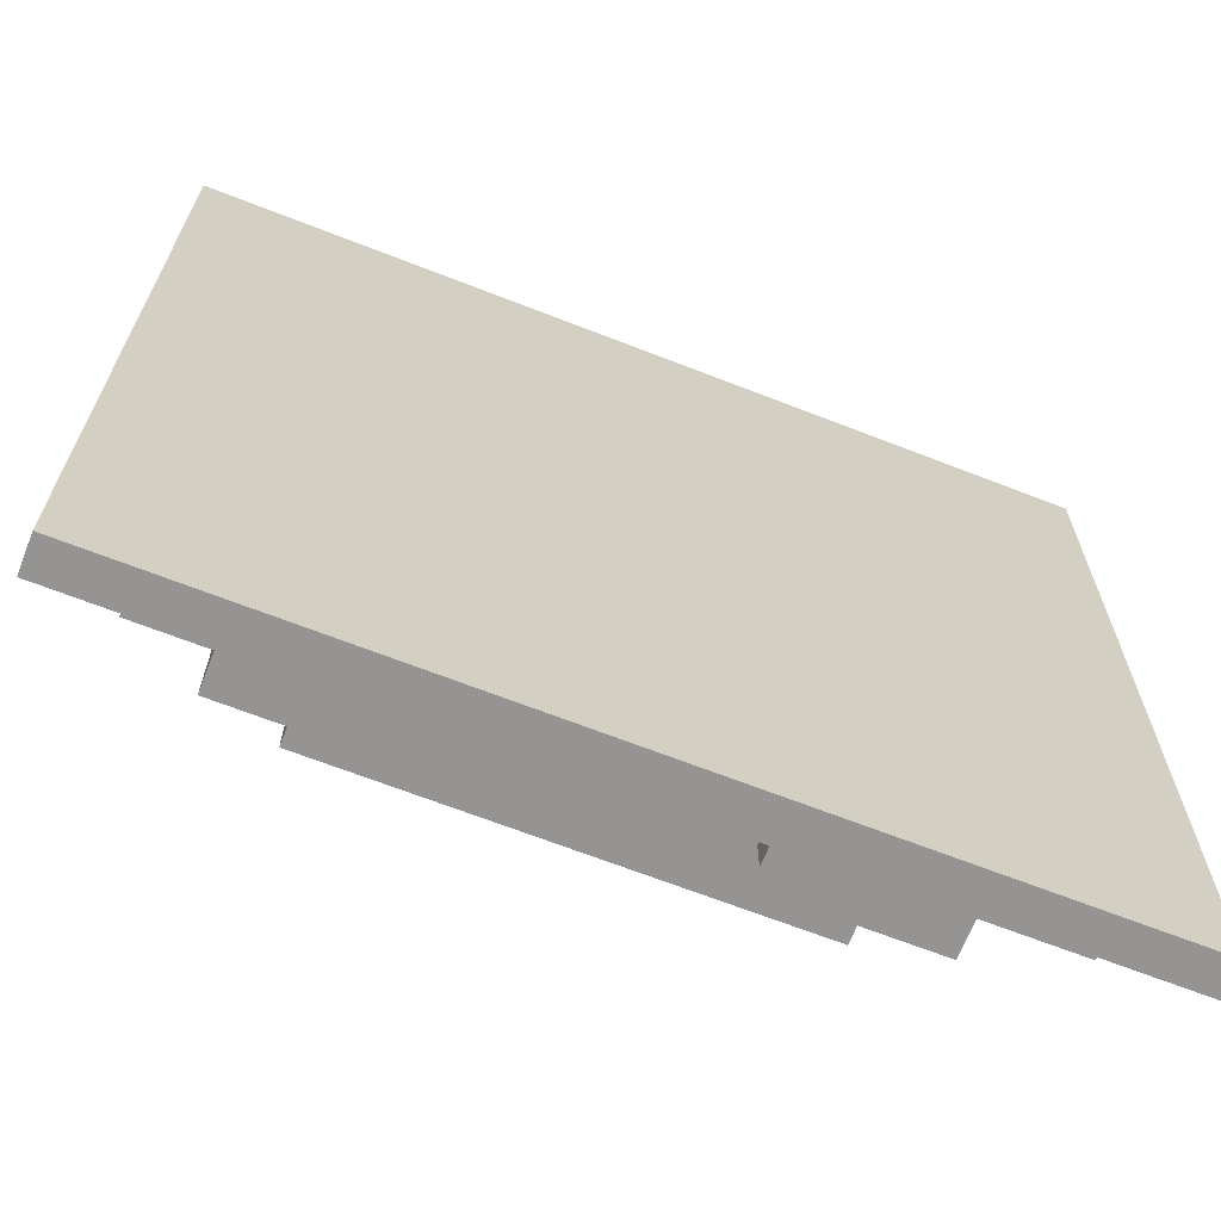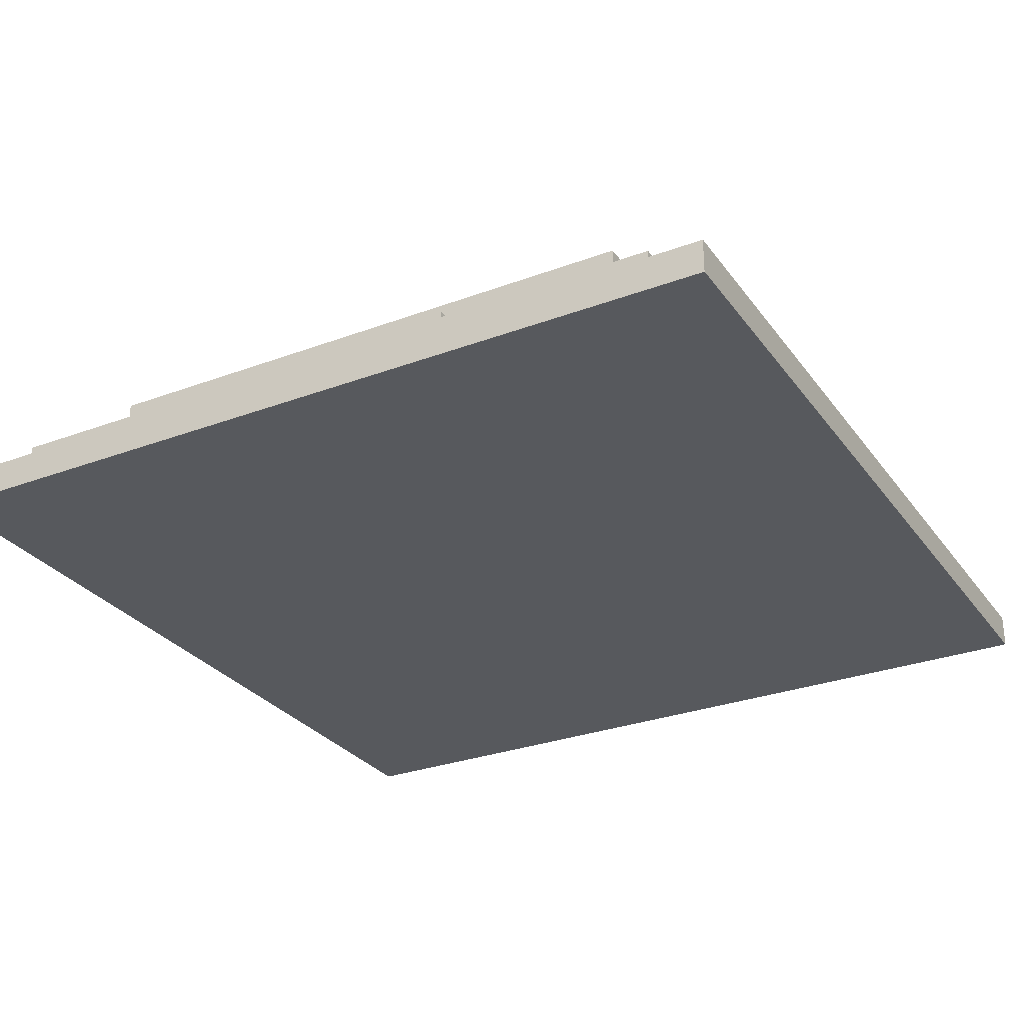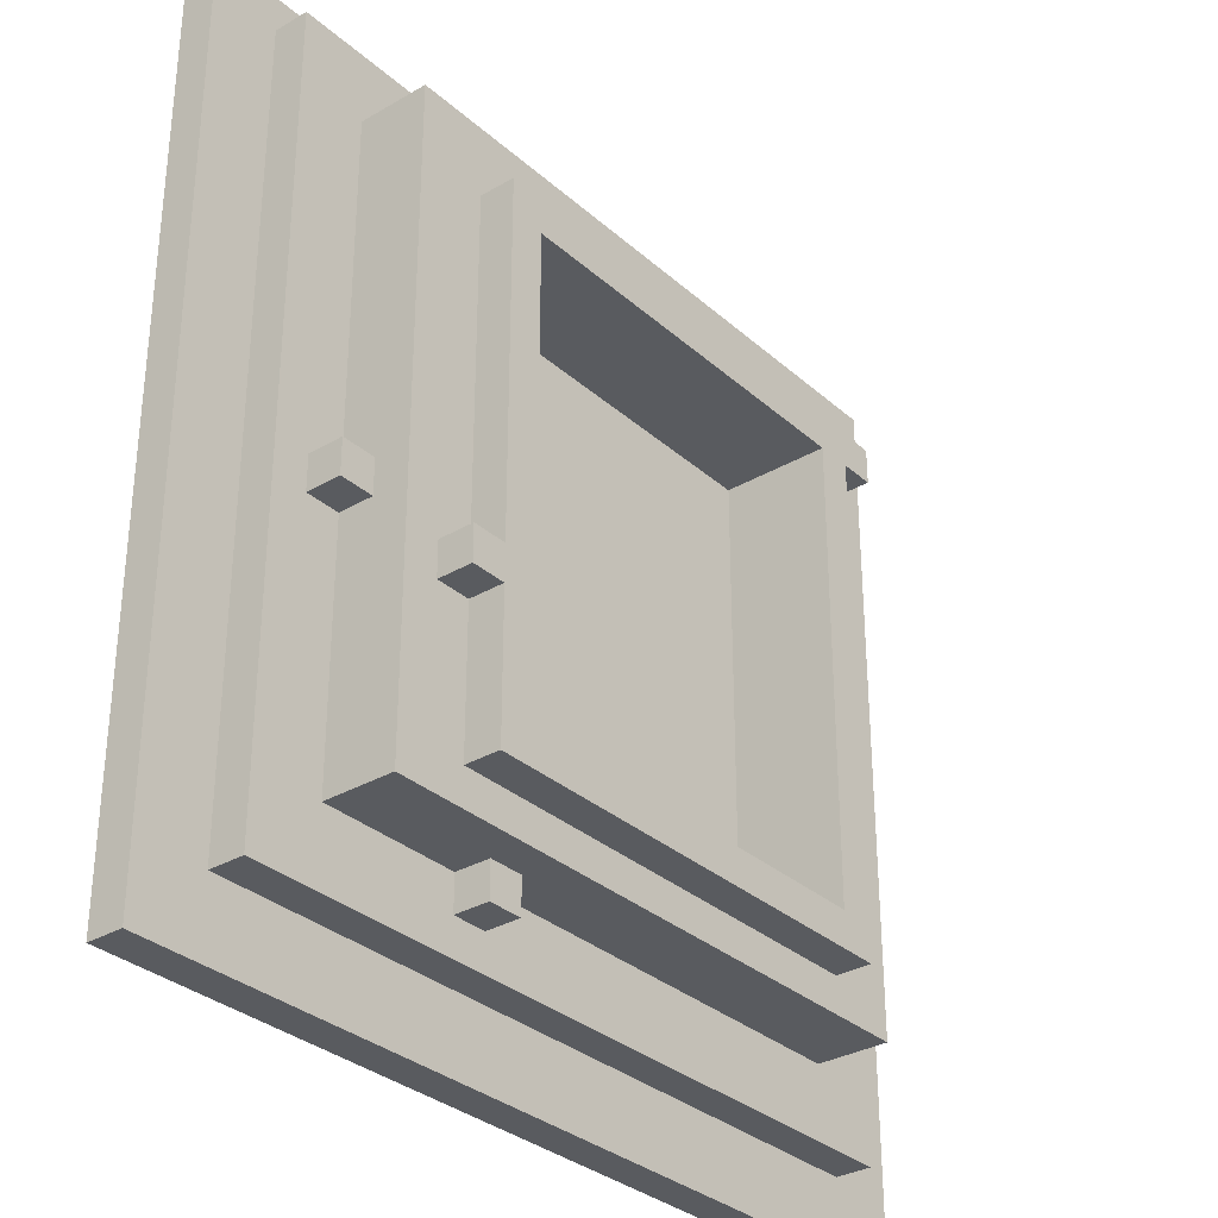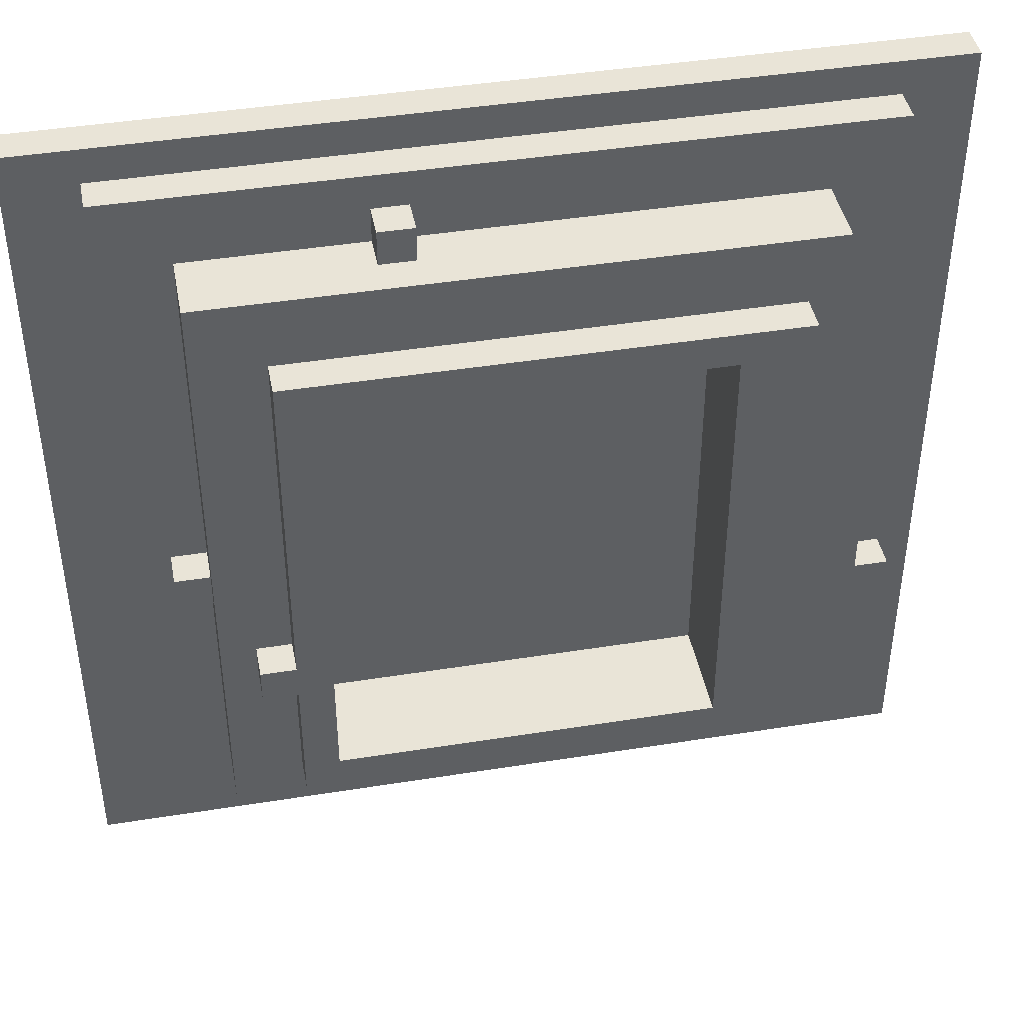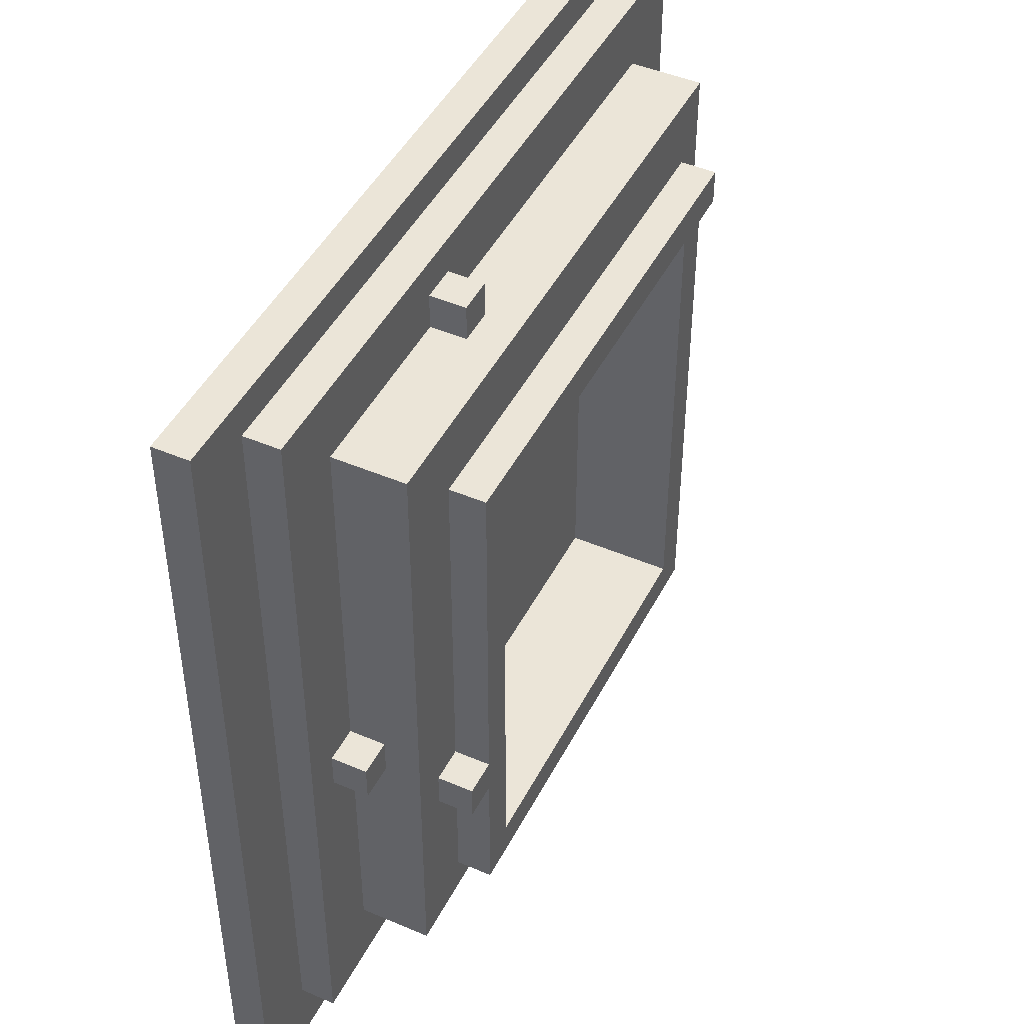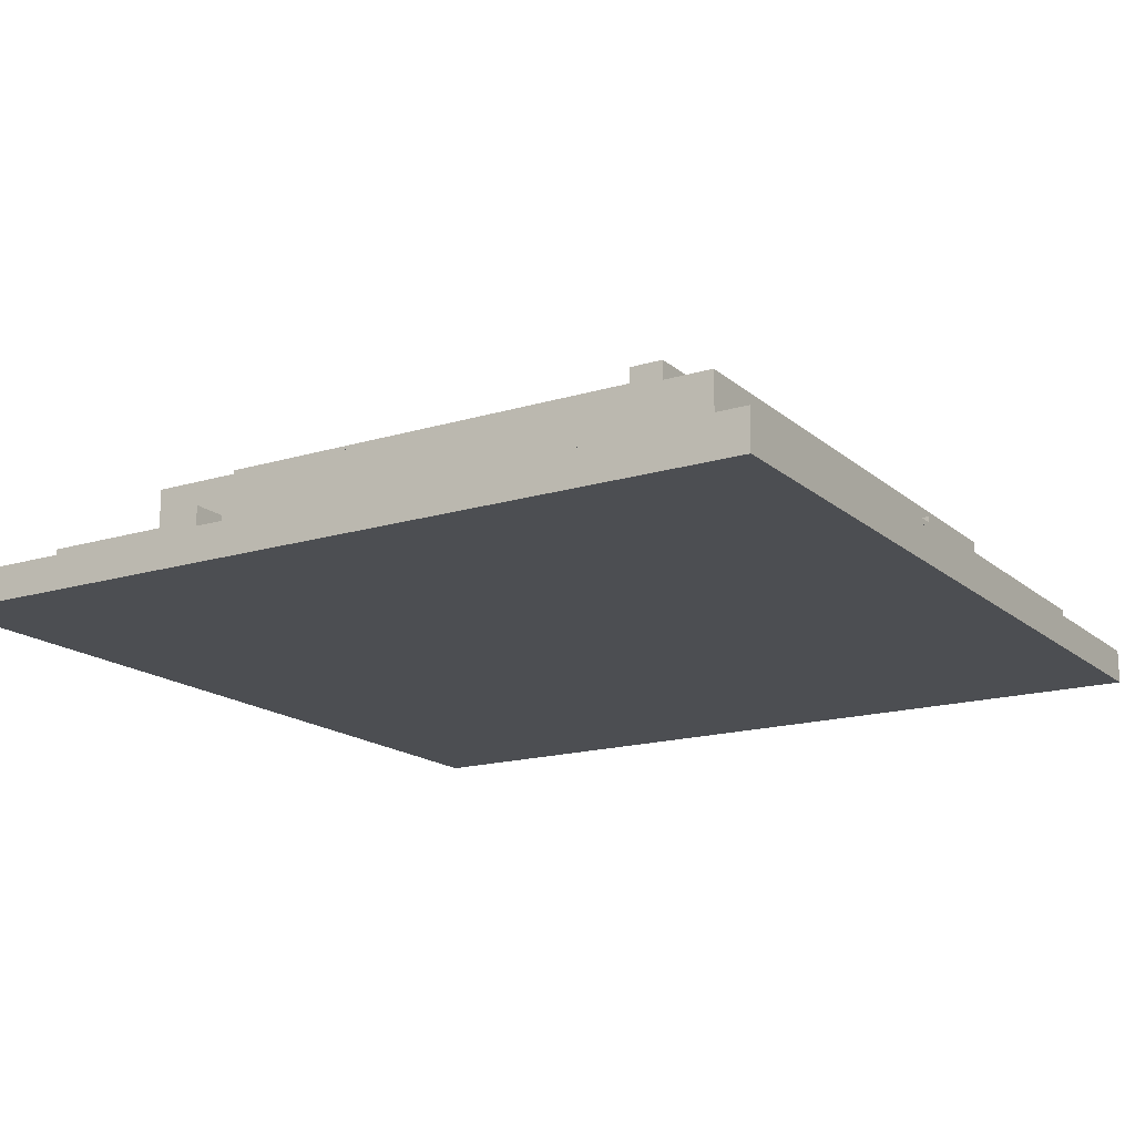
<metadata>
{"format":"obj","ext":"obj","renderer":"f3d","projection":"perspective","resolution":1024,"background":"white","views":[{"elev":-67.1,"azim":-21.4,"up":"+Z"},{"elev":-29.1,"azim":29.0,"up":"+Y"},{"elev":-32.1,"azim":129.3,"up":"+Z"},{"elev":43.1,"azim":169.2,"up":"+Z"},{"elev":46.0,"azim":116.1,"up":"+Z"},{"elev":-16.7,"azim":-58.4,"up":"+Y"}]}
</metadata>
<code>
o
v -1.1 0 1.3
v -1.1 0 -1.2
v -1.1 0.1 1.3
v -1.1 0.1 -1.2
v -1 0.1 -0.4
v -1 0.1 -0.5
v -1 0.2 -0.4
v -1 0.2 -0.5
v -0.9 0.1 1.2
v -0.9 0.1 -0.4
v -0.9 0.1 -0.5
v -0.9 0.1 -1
v -0.9 0.2 1.2
v -0.9 0.2 -0.4
v -0.9 0.2 -0.5
v -0.9 0.2 -1
v -0.7 0.2 1
v -0.7 0.2 -0.8
v -0.7 0.4 1
v -0.7 0.4 -0.8
v -0.6 0.4 0.8
v -0.6 0.4 0.7
v -0.6 0.5 0.8
v -0.6 0.5 0.7
v -0.5 0.4 0.7
v -0.5 0.4 -0.7
v -0.5 0.5 0.7
v -0.5 0.5 -0.7
v 0.4 0.2 1.1
v 0.4 0.2 1
v 0.4 0.3 1.1
v 0.4 0.3 1
v 0.5 0.2 -0.8
v 0.5 0.2 -0.9
v 0.5 0.3 -0.8
v 0.5 0.3 -0.9
v 0.7 0.2 0.7
v 0.7 0.2 -0.6
v 0.7 0.5 0.7
v 0.7 0.5 -0.6
v -0.4 0.2 0.7
v -0.4 0.2 -0.6
v -0.4 0.5 0.7
v -0.4 0.5 -0.6
v 0.5 0.2 1.1
v 0.5 0.2 1
v 0.5 0.3 1.1
v 0.5 0.3 1
v 0.6 0.2 -0.8
v 0.6 0.2 -0.9
v 0.6 0.3 -0.8
v 0.6 0.3 -0.9
v 0.8 0.4 0.8
v 0.8 0.4 -0.2
v 0.8 0.4 -0.3
v 0.8 0.4 -0.7
v 0.8 0.5 0.8
v 0.8 0.5 -0.2
v 0.8 0.5 -0.3
v 0.8 0.5 -0.7
v 0.9 0.4 -0.2
v 0.9 0.4 -0.3
v 0.9 0.5 -0.2
v 0.9 0.5 -0.3
v 1 0.2 1
v 1 0.2 0
v 1 0.2 -0.1
v 1 0.2 -0.8
v 1 0.3 0
v 1 0.3 -0.1
v 1 0.4 1
v 1 0.4 -0.8
v 1.1 0.2 0
v 1.1 0.2 -0.1
v 1.1 0.3 0
v 1.1 0.3 -0.1
v 1.2 0.1 1.2
v 1.2 0.1 -1
v 1.2 0.2 1.2
v 1.2 0.2 -1
v 1.4 0 1.3
v 1.4 0 -1.2
v 1.4 0.1 1.3
v 1.4 0.1 -1.2
v -1.1 0 1.3
v -1.1 0.1 1.3
v 1.4 0 1.3
v 1.4 0.1 1.3
v -0.9 0.1 1.2
v -0.9 0.2 1.2
v 1.2 0.1 1.2
v 1.2 0.2 1.2
v 0.4 0.2 1.1
v 0.4 0.3 1.1
v 0.5 0.2 1.1
v 0.5 0.3 1.1
v -0.7 0.2 1
v -0.7 0.4 1
v 0.4 0.2 1
v 0.4 0.3 1
v 0.5 0.2 1
v 0.5 0.3 1
v 1 0.2 1
v 1 0.4 1
v -0.6 0.4 0.8
v -0.6 0.5 0.8
v 0.8 0.4 0.8
v 0.8 0.5 0.8
v 1 0.2 0
v 1 0.3 0
v 1.1 0.2 0
v 1.1 0.3 0
v 0.8 0.4 -0.2
v 0.8 0.5 -0.2
v 0.9 0.4 -0.2
v 0.9 0.5 -0.2
v -1 0.1 -0.4
v -1 0.2 -0.4
v -0.9 0.1 -0.4
v -0.9 0.2 -0.4
v -0.4 0.2 -0.6
v -0.4 0.5 -0.6
v 0.7 0.2 -0.6
v 0.7 0.5 -0.6
v -0.6 0.4 0.7
v -0.6 0.5 0.7
v -0.5 0.4 0.7
v -0.5 0.5 0.7
v -0.4 0.2 0.7
v -0.4 0.5 0.7
v 0.7 0.2 0.7
v 0.7 0.5 0.7
v 1 0.2 -0.1
v 1 0.3 -0.1
v 1.1 0.2 -0.1
v 1.1 0.3 -0.1
v 0.8 0.4 -0.3
v 0.8 0.5 -0.3
v 0.9 0.4 -0.3
v 0.9 0.5 -0.3
v -1 0.1 -0.5
v -1 0.2 -0.5
v -0.9 0.1 -0.5
v -0.9 0.2 -0.5
v -0.5 0.4 -0.7
v -0.5 0.5 -0.7
v 0.8 0.4 -0.7
v 0.8 0.5 -0.7
v -0.7 0.2 -0.8
v -0.7 0.4 -0.8
v 0.5 0.2 -0.8
v 0.5 0.3 -0.8
v 0.6 0.2 -0.8
v 0.6 0.3 -0.8
v 1 0.2 -0.8
v 1 0.4 -0.8
v 0.5 0.2 -0.9
v 0.5 0.3 -0.9
v 0.6 0.2 -0.9
v 0.6 0.3 -0.9
v -0.9 0.1 -1
v -0.9 0.2 -1
v 1.2 0.1 -1
v 1.2 0.2 -1
v -1.1 0 -1.2
v -1.1 0.1 -1.2
v 1.4 0 -1.2
v 1.4 0.1 -1.2
v -1.1 0 1.3
v 1.4 0 1.3
v -1.1 0 -1.2
v 1.4 0 -1.2
v -1.1 0.1 1.3
v 1.4 0.1 1.3
v -0.9 0.1 1.2
v 1.2 0.1 1.2
v -1 0.1 -0.4
v -0.9 0.1 -0.4
v -1 0.1 -0.5
v -0.9 0.1 -0.5
v -0.9 0.1 -1
v 1.2 0.1 -1
v -1.1 0.1 -1.2
v 1.4 0.1 -1.2
v -0.9 0.2 1.2
v 1.2 0.2 1.2
v 0.4 0.2 1.1
v 0.5 0.2 1.1
v -0.7 0.2 1
v 0.4 0.2 1
v 0.5 0.2 1
v 1 0.2 1
v -0.4 0.2 0.7
v 0.7 0.2 0.7
v 1 0.2 0
v 1.1 0.2 0
v 1 0.2 -0.1
v 1.1 0.2 -0.1
v -1 0.2 -0.4
v -0.9 0.2 -0.4
v -1 0.2 -0.5
v -0.9 0.2 -0.5
v -0.4 0.2 -0.6
v 0.7 0.2 -0.6
v -0.7 0.2 -0.8
v 0.5 0.2 -0.8
v 0.6 0.2 -0.8
v 1 0.2 -0.8
v 0.5 0.2 -0.9
v 0.6 0.2 -0.9
v -0.9 0.2 -1
v 1.2 0.2 -1
v 0.4 0.3 1.1
v 0.5 0.3 1.1
v 0.4 0.3 1
v 0.5 0.3 1
v 1 0.3 0
v 1.1 0.3 0
v 1 0.3 -0.1
v 1.1 0.3 -0.1
v 0.5 0.3 -0.8
v 0.6 0.3 -0.8
v 0.5 0.3 -0.9
v 0.6 0.3 -0.9
v -0.7 0.4 1
v 1 0.4 1
v -0.6 0.4 0.8
v 0.8 0.4 0.8
v -0.6 0.4 0.7
v -0.5 0.4 0.7
v 0.8 0.4 -0.2
v 0.9 0.4 -0.2
v 0.8 0.4 -0.3
v 0.9 0.4 -0.3
v -0.5 0.4 -0.7
v 0.8 0.4 -0.7
v -0.7 0.4 -0.8
v 1 0.4 -0.8
v -0.6 0.5 0.8
v 0.8 0.5 0.8
v -0.6 0.5 0.7
v -0.5 0.5 0.7
v -0.4 0.5 0.7
v 0.7 0.5 0.7
v 0.8 0.5 -0.2
v 0.9 0.5 -0.2
v 0.8 0.5 -0.3
v 0.9 0.5 -0.3
v -0.4 0.5 -0.6
v 0.7 0.5 -0.6
v -0.5 0.5 -0.7
v 0.8 0.5 -0.7
f 3 2 1
f 4 2 3
f 7 6 5
f 8 6 7
f 13 10 9
f 14 10 13
f 15 12 11
f 16 12 15
f 19 18 17
f 20 18 19
f 23 22 21
f 24 22 23
f 27 26 25
f 28 26 27
f 31 30 29
f 32 30 31
f 35 34 33
f 36 34 35
f 39 38 37
f 40 38 39
f 41 42 43
f 43 42 44
f 45 46 47
f 47 46 48
f 49 50 51
f 51 50 52
f 53 54 57
f 57 54 58
f 55 56 59
f 59 56 60
f 61 62 63
f 63 62 64
f 65 66 69
f 67 68 70
f 65 69 71
f 69 70 71
f 70 68 72
f 71 70 72
f 73 74 75
f 75 74 76
f 77 78 79
f 79 78 80
f 81 82 83
f 83 82 84
f 87 86 85
f 88 86 87
f 91 90 89
f 92 90 91
f 95 94 93
f 96 94 95
f 99 98 97
f 100 98 99
f 102 98 100
f 103 102 101
f 104 98 102
f 104 102 103
f 107 106 105
f 108 106 107
f 111 110 109
f 112 110 111
f 115 114 113
f 116 114 115
f 119 118 117
f 120 118 119
f 123 122 121
f 124 122 123
f 125 126 127
f 127 126 128
f 129 130 131
f 131 130 132
f 133 134 135
f 135 134 136
f 137 138 139
f 139 138 140
f 141 142 143
f 143 142 144
f 145 146 147
f 147 146 148
f 149 150 151
f 151 150 152
f 152 150 154
f 153 154 155
f 154 150 156
f 155 154 156
f 157 158 159
f 159 158 160
f 161 162 163
f 163 162 164
f 165 166 167
f 167 166 168
f 171 170 169
f 172 170 171
f 173 174 175
f 175 174 176
f 173 175 177
f 177 175 178
f 173 177 179
f 179 180 181
f 176 174 182
f 179 181 183
f 181 182 183
f 173 179 183
f 182 174 184
f 183 182 184
f 185 186 187
f 187 186 188
f 185 187 189
f 189 187 190
f 188 186 191
f 191 186 192
f 192 186 195
f 195 186 196
f 196 186 198
f 185 189 200
f 199 200 201
f 200 189 202
f 201 200 202
f 193 194 203
f 203 194 204
f 202 189 205
f 197 198 208
f 205 206 209
f 207 208 210
f 205 209 211
f 209 210 211
f 202 205 211
f 210 208 212
f 211 210 212
f 198 186 212
f 208 198 212
f 213 214 215
f 215 214 216
f 217 218 219
f 219 218 220
f 221 222 223
f 223 222 224
f 225 226 227
f 227 226 228
f 225 227 229
f 228 226 231
f 231 226 232
f 232 226 234
f 229 230 235
f 233 234 236
f 229 235 237
f 235 236 237
f 225 229 237
f 236 234 238
f 237 236 238
f 234 226 238
f 239 240 241
f 241 240 242
f 242 240 243
f 243 240 244
f 244 240 245
f 244 245 247
f 245 246 247
f 247 246 248
f 242 243 249
f 244 247 250
f 242 249 251
f 249 250 251
f 250 247 252
f 251 250 252

</code>
